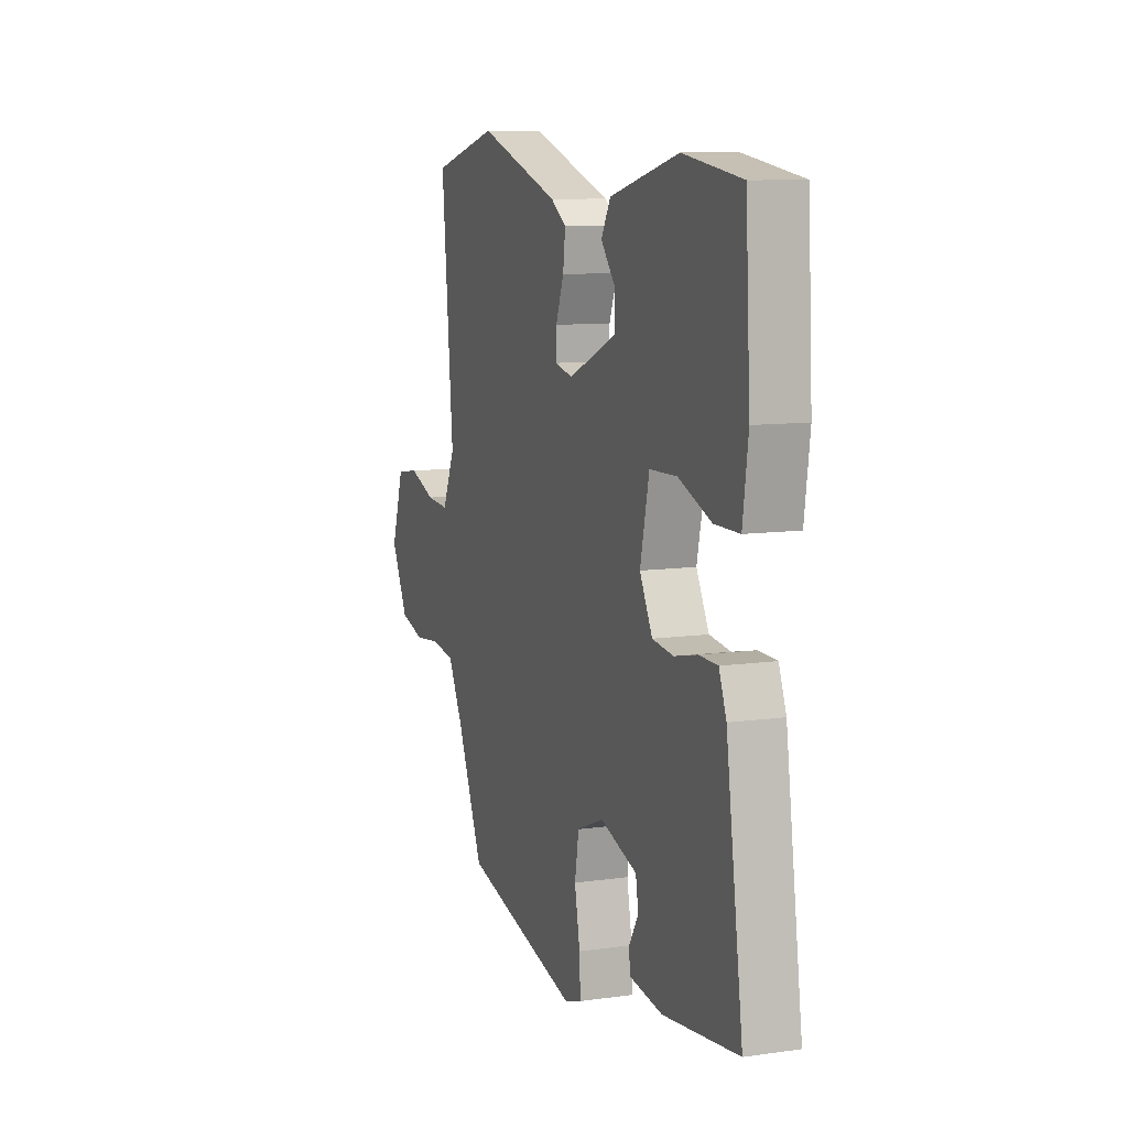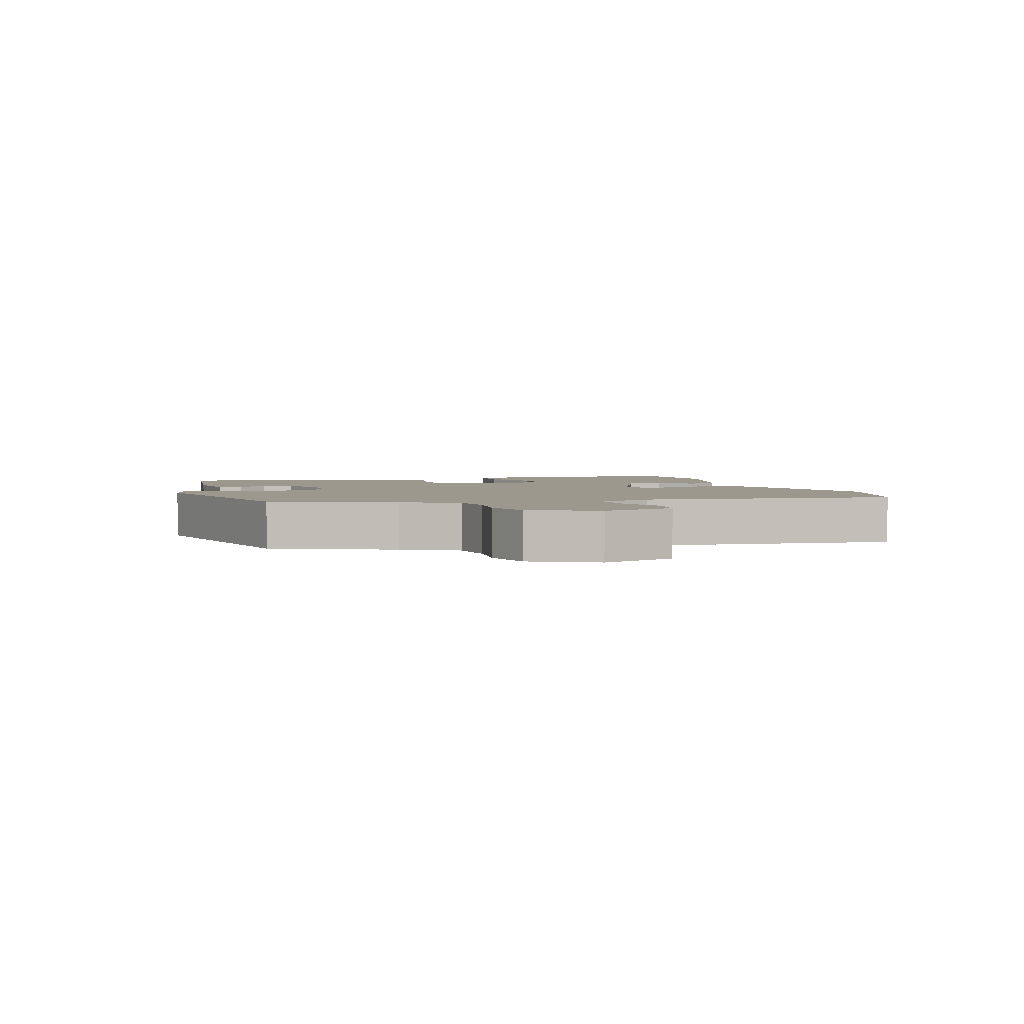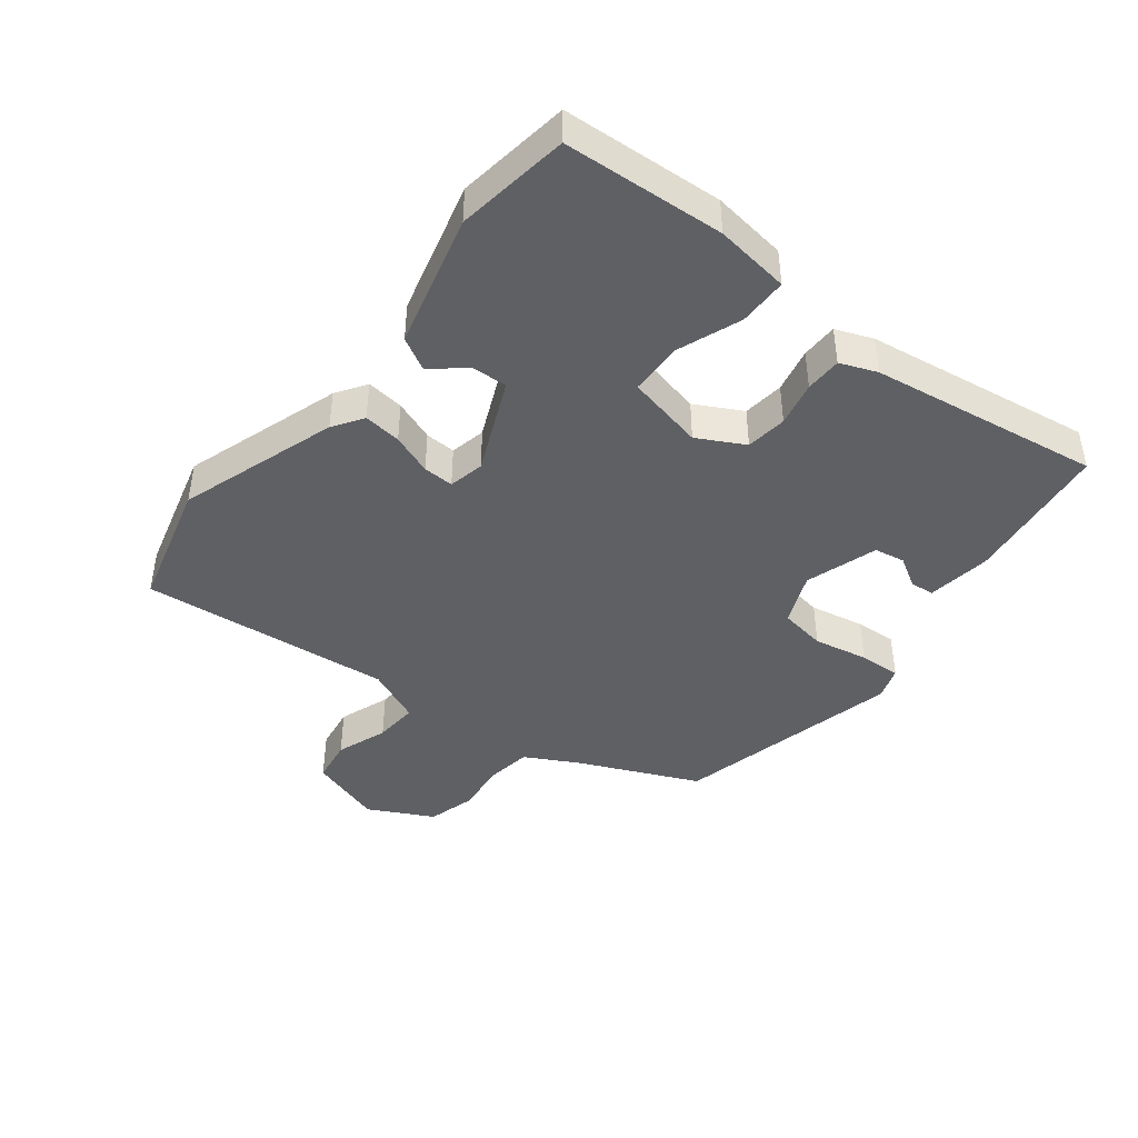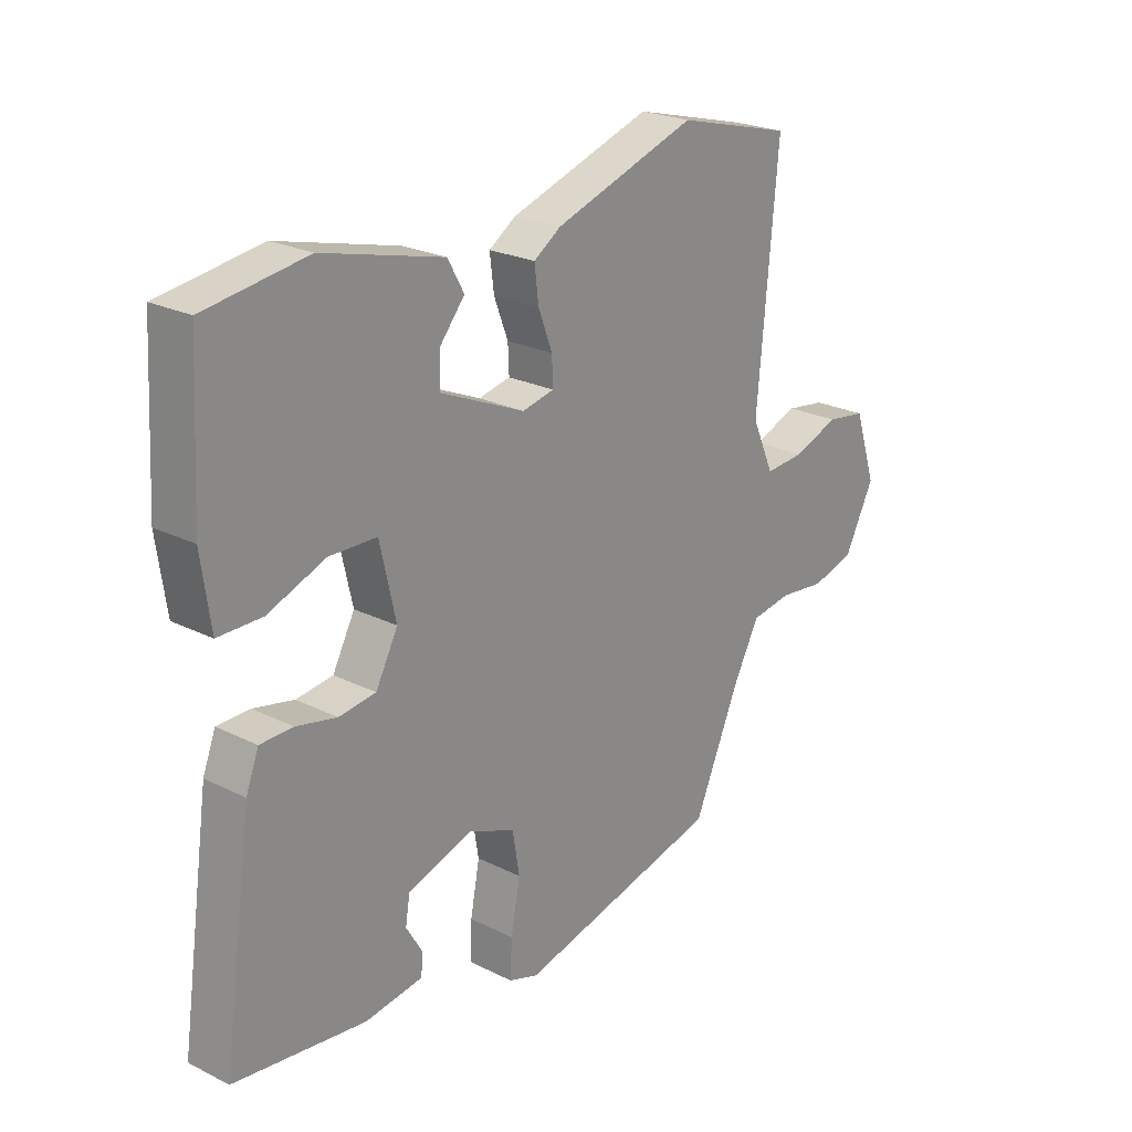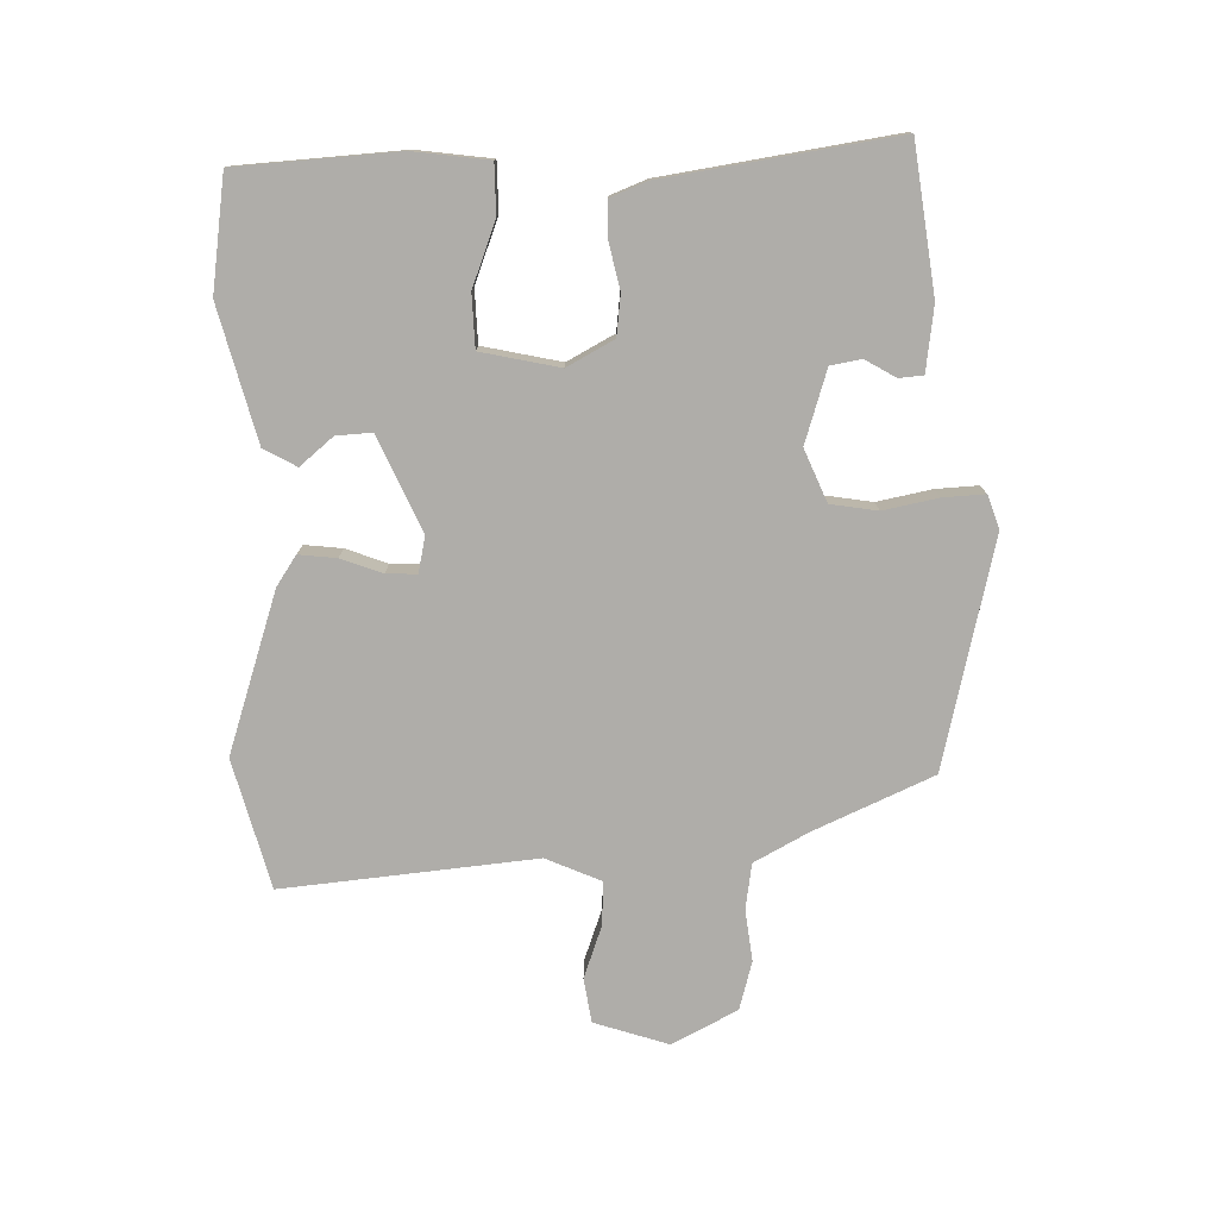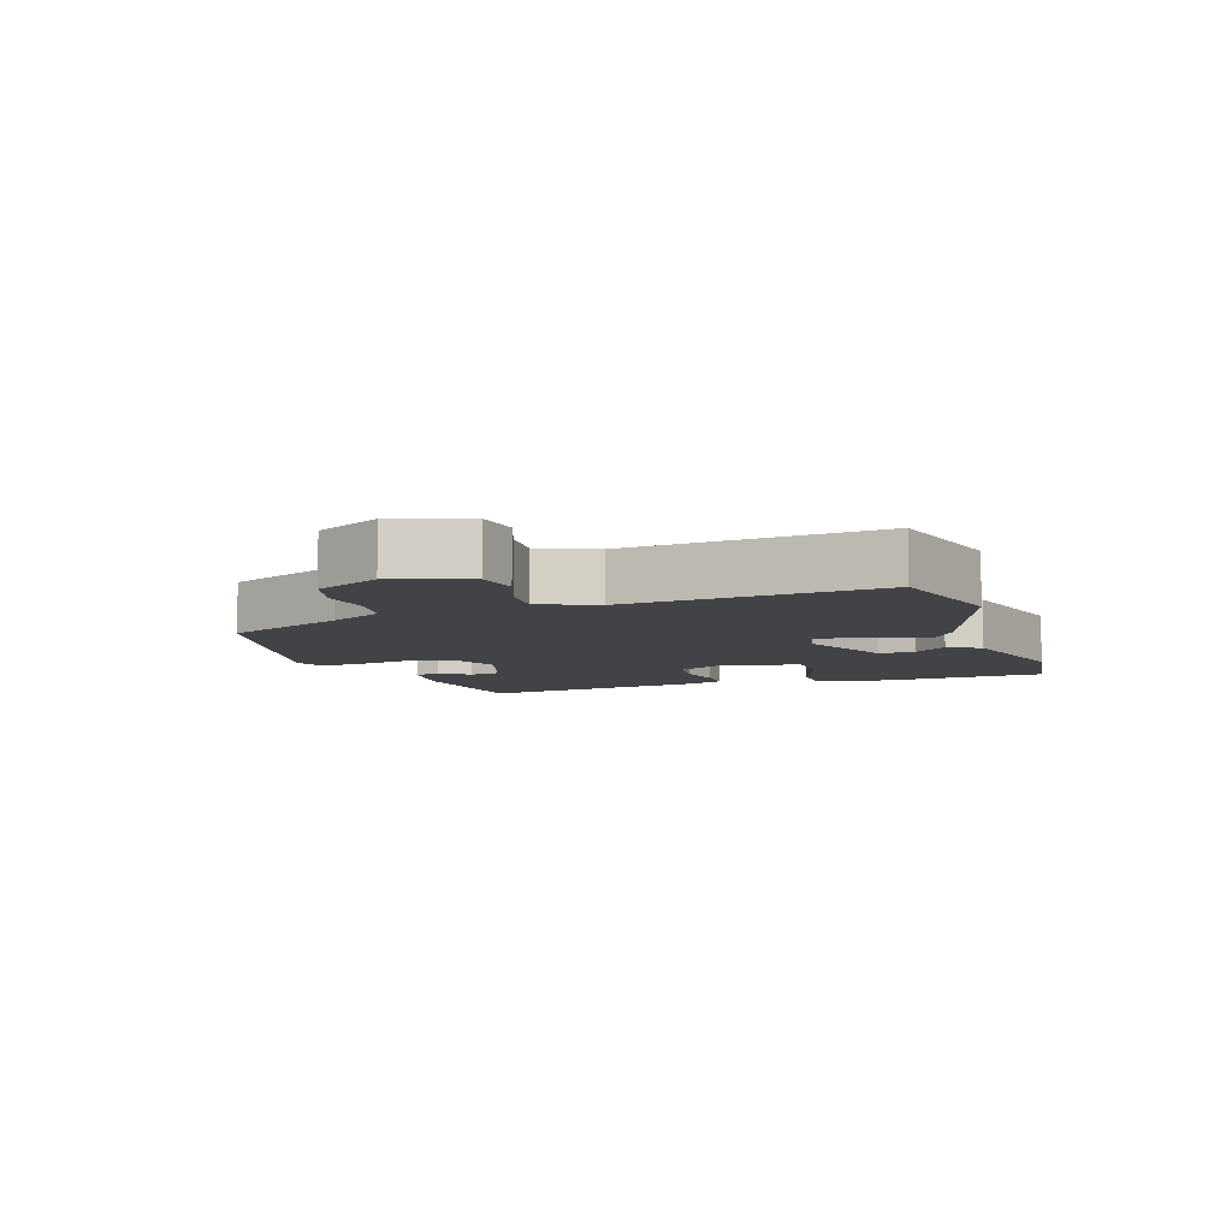
<metadata>
{"format":"obj","ext":"obj","renderer":"f3d","projection":"perspective","resolution":1024,"background":"white","views":[{"elev":9.7,"azim":69.8,"up":"+Z"},{"elev":3.0,"azim":-107.3,"up":"+Y"},{"elev":-43.3,"azim":52.3,"up":"+Y"},{"elev":23.5,"azim":130.0,"up":"+Z"},{"elev":-77.3,"azim":91.8,"up":"+Y"},{"elev":-7.5,"azim":-71.3,"up":"+Y"}]}
</metadata>
<code>
v 0.501 0.07 0.499
v 0.515 0.07 0.252
v 0.499 0.07 0.137
v 0.424 0.07 0.137
v 0.326 0.07 0.175
v 0.245 0.07 0.173
v 0.218 0.07 0.053
v 0.256 0.07 -0.019
v 0.319 0.07 -0.027
v 0.388 0.07 -0.012
v 0.444 0.07 -0.013
v 0.466 0.07 -0.07
v 0.517 0.07 -0.424
v 0.292 0.07 -0.452
v 0.193 0.07 -0.438
v 0.19 0.07 -0.401
v 0.218 0.07 -0.354
v 0.21 0.07 -0.307
v 0.099 0.07 -0.271
v 0.019 0.07 -0.304
v 0.007 0.07 -0.376
v 0.023 0.07 -0.46
v 0.026 0.07 -0.524
v -0.025 0.07 -0.541
v -0.375 0.07 -0.456
v -0.455 0.07 -0.273
v -0.499 0.07 -0.19
v -0.569 0.07 -0.179
v -0.648 0.07 -0.188
v -0.722 0.07 -0.167
v -0.773 0.07 -0.067
v -0.735 0.07 0.047
v -0.667 0.07 0.057
v -0.588 0.07 0.028
v -0.52 0.07 0.023
v -0.482 0.07 0.108
v -0.517 0.07 0.496
v -0.319 0.07 0.547
v -0.075 0.07 0.465
v -0.029 0.07 0.434
v -0.036 0.07 0.376
v -0.06 0.07 0.313
v -0.062 0.07 0.266
v -0.007 0.07 0.254
v 0.138 0.07 0.317
v 0.135 0.07 0.372
v 0.093 0.07 0.423
v 0.121 0.07 0.473
v 0.327 0.07 0.525
v 0.501 0 0.499
v 0.515 0 0.252
v 0.499 0 0.137
v 0.424 0 0.137
v 0.326 0 0.175
v 0.245 0 0.173
v 0.218 0 0.053
v 0.256 0 -0.019
v 0.319 0 -0.027
v 0.388 0 -0.012
v 0.444 0 -0.013
v 0.466 0 -0.07
v 0.517 0 -0.424
v 0.292 0 -0.452
v 0.193 0 -0.438
v 0.19 0 -0.401
v 0.218 0 -0.354
v 0.21 0 -0.307
v 0.099 0 -0.271
v 0.019 0 -0.304
v 0.007 0 -0.376
v 0.023 0 -0.46
v 0.026 0 -0.524
v -0.025 0 -0.541
v -0.375 0 -0.456
v -0.455 0 -0.273
v -0.499 0 -0.19
v -0.569 0 -0.179
v -0.648 0 -0.188
v -0.722 0 -0.167
v -0.773 0 -0.067
v -0.735 0 0.047
v -0.667 0 0.057
v -0.588 0 0.028
v -0.52 0 0.023
v -0.482 0 0.108
v -0.517 0 0.496
v -0.319 0 0.547
v -0.075 0 0.465
v -0.029 0 0.434
v -0.036 0 0.376
v -0.06 0 0.313
v -0.062 0 0.266
v -0.007 0 0.254
v 0.138 0 0.317
v 0.135 0 0.372
v 0.093 0 0.423
v 0.121 0 0.473
v 0.327 0 0.525
f 3 4 5
f 2 3 5
f 1 2 5
f 49 1 5
f 48 49 5
f 47 48 5
f 46 47 5
f 45 46 5 6
f 44 45 6 7
f 43 44 7 8
f 40 41 42
f 39 40 42
f 38 39 42
f 37 38 42
f 36 37 42
f 35 36 42 43
f 32 33 34
f 31 32 34
f 30 31 34
f 29 30 34
f 28 29 34
f 27 28 34 35
f 35 43 8
f 27 35 8
f 26 27 8
f 24 25 26
f 23 24 26
f 22 23 26
f 21 22 26
f 15 16 17
f 14 15 17
f 13 14 17
f 12 13 17
f 11 12 17
f 11 17 18
f 10 11 18
f 9 10 18
f 8 9 18 19
f 20 21 26
f 8 19 20 26
f 54 53 52
f 54 52 51
f 54 51 50
f 54 50 98
f 54 98 97
f 54 97 96
f 54 96 95
f 55 54 95 94
f 56 55 94 93
f 57 56 93 92
f 91 90 89
f 91 89 88
f 91 88 87
f 91 87 86
f 91 86 85
f 92 91 85 84
f 83 82 81
f 83 81 80
f 83 80 79
f 83 79 78
f 83 78 77
f 84 83 77 76
f 57 92 84
f 57 84 76
f 57 76 75
f 75 74 73
f 75 73 72
f 75 72 71
f 75 71 70
f 66 65 64
f 66 64 63
f 66 63 62
f 66 62 61
f 66 61 60
f 67 66 60
f 67 60 59
f 67 59 58
f 68 67 58 57
f 75 70 69
f 75 69 68 57
f 1 50 51 2
f 2 51 52 3
f 3 52 53 4
f 4 53 54 5
f 5 54 55 6
f 6 55 56 7
f 7 56 57 8
f 8 57 58 9
f 9 58 59 10
f 10 59 60 11
f 11 60 61 12
f 12 61 62 13
f 13 62 63 14
f 14 63 64 15
f 15 64 65 16
f 16 65 66 17
f 17 66 67 18
f 18 67 68 19
f 19 68 69 20
f 20 69 70 21
f 21 70 71 22
f 22 71 72 23
f 23 72 73 24
f 24 73 74 25
f 25 74 75 26
f 26 75 76 27
f 27 76 77 28
f 28 77 78 29
f 29 78 79 30
f 30 79 80 31
f 31 80 81 32
f 32 81 82 33
f 33 82 83 34
f 34 83 84 35
f 35 84 85 36
f 36 85 86 37
f 37 86 87 38
f 38 87 88 39
f 39 88 89 40
f 40 89 90 41
f 41 90 91 42
f 42 91 92 43
f 43 92 93 44
f 44 93 94 45
f 45 94 95 46
f 46 95 96 47
f 47 96 97 48
f 48 97 98 49
f 49 98 50 1

</code>
